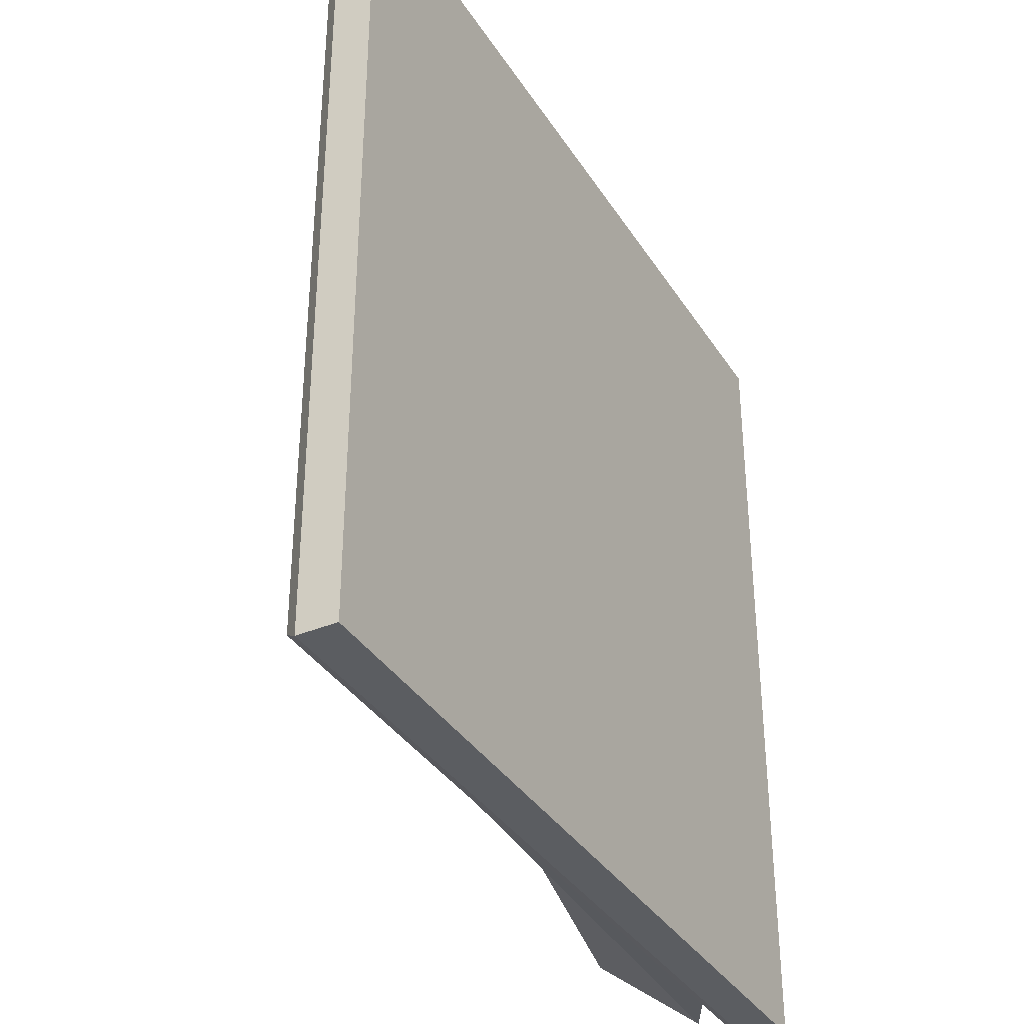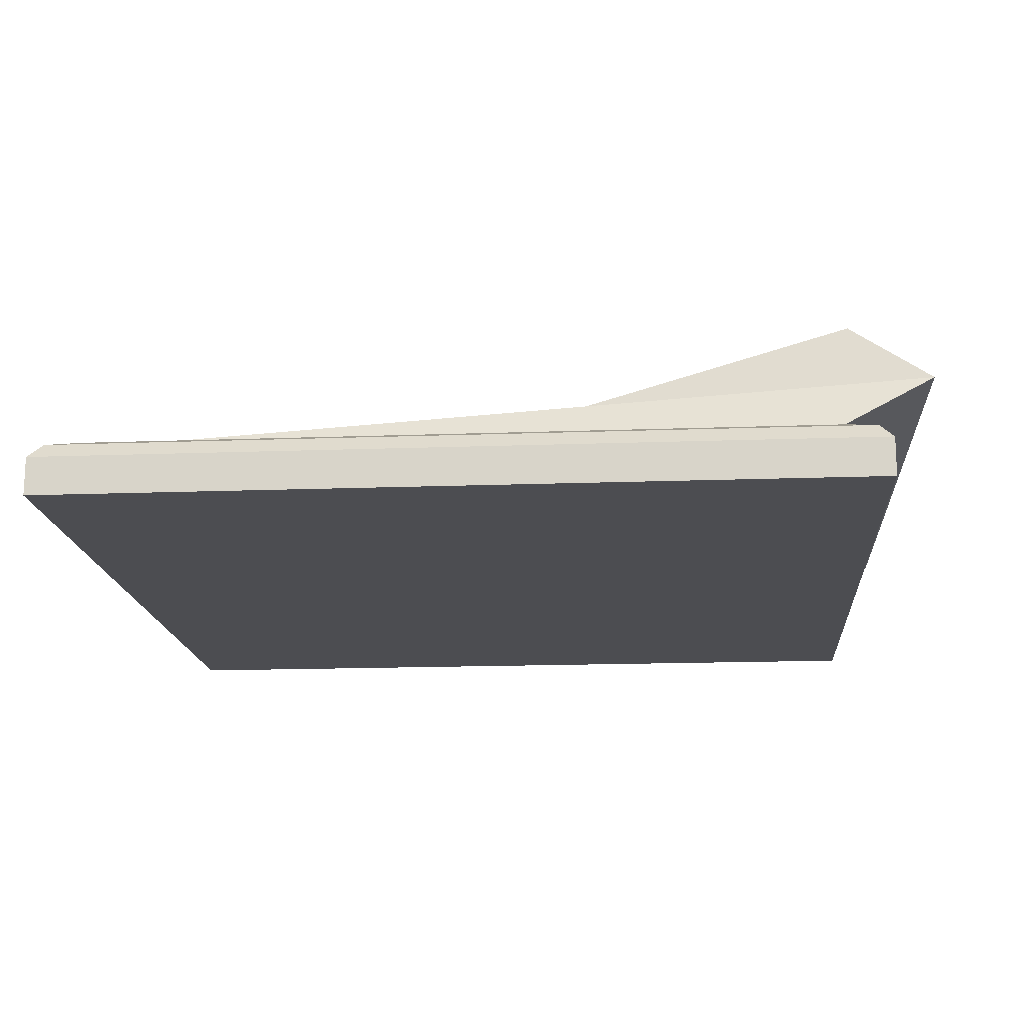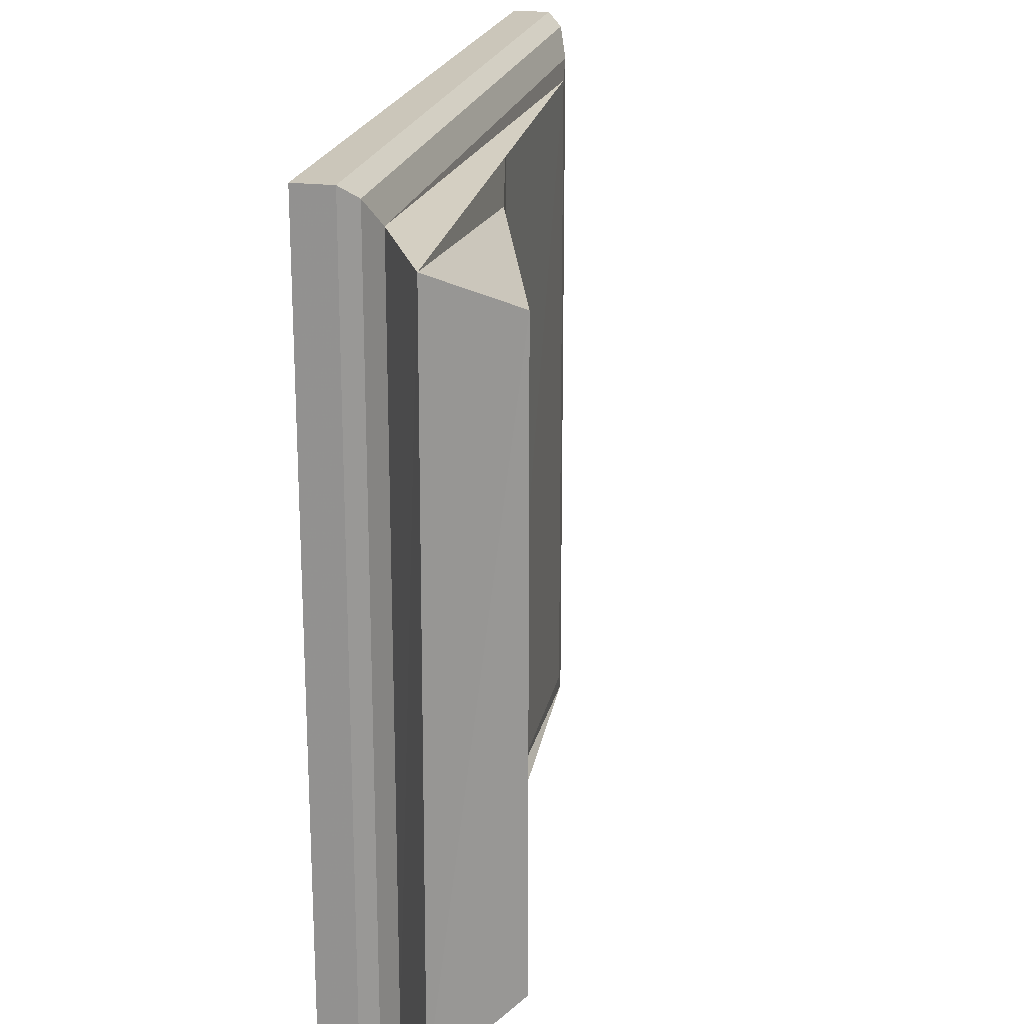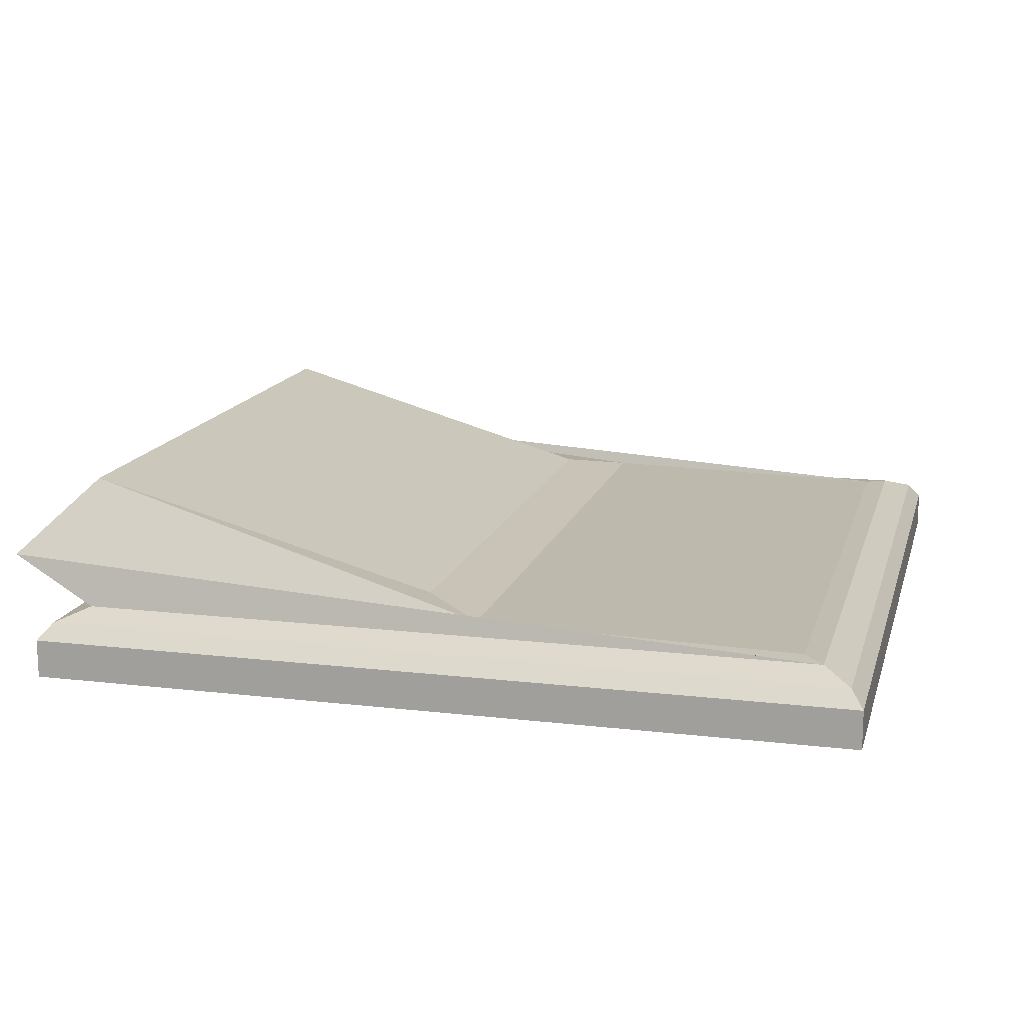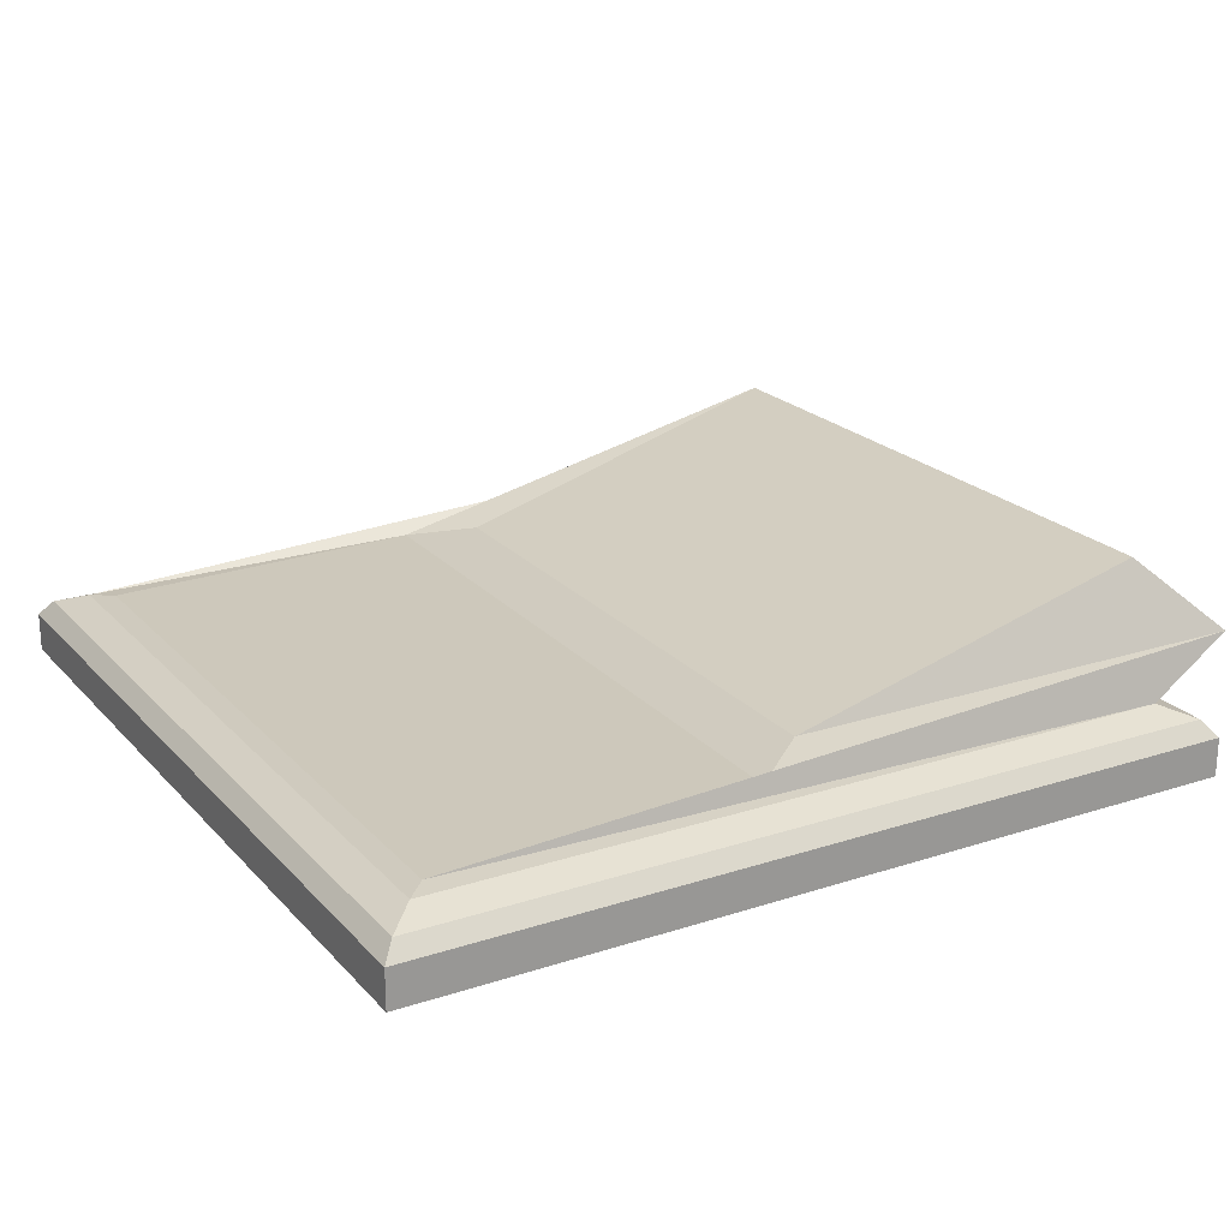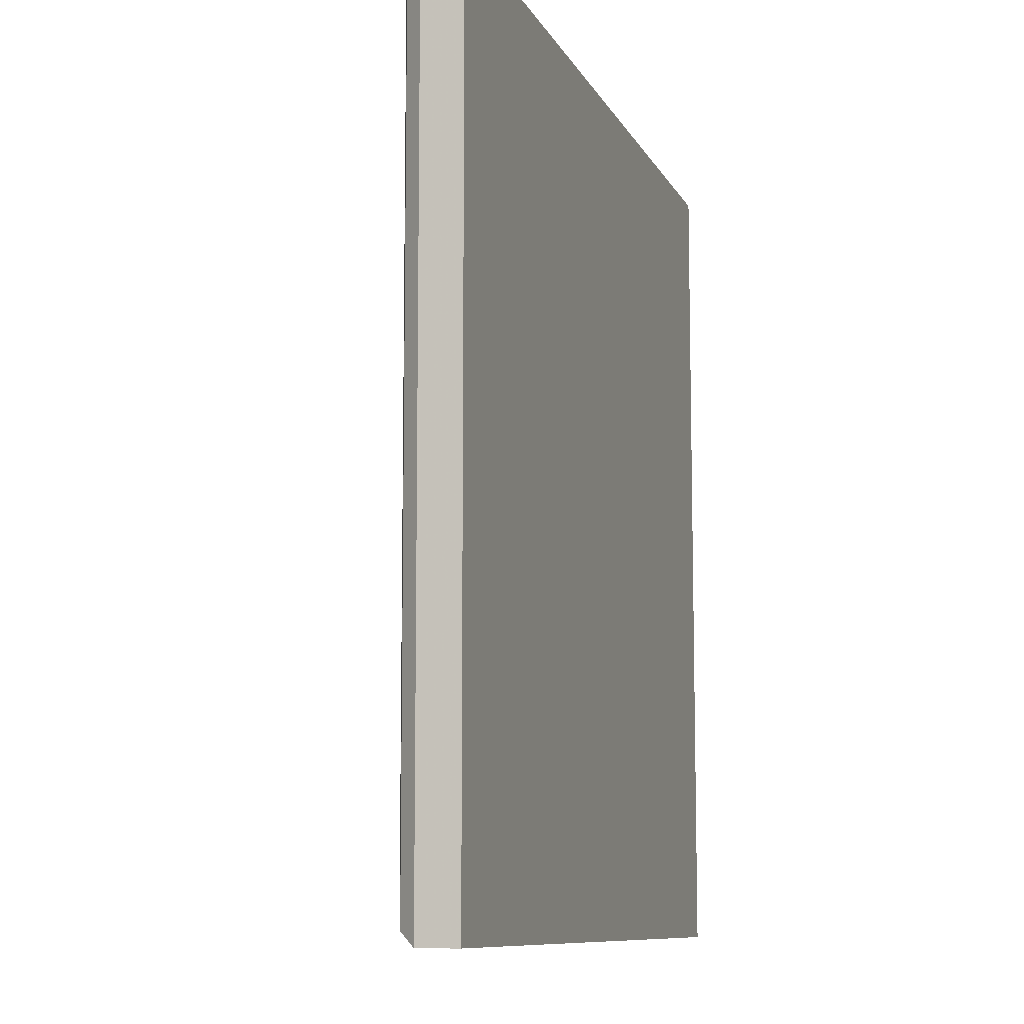
<metadata>
{"format":"obj","ext":"obj","renderer":"f3d","projection":"perspective","resolution":1024,"background":"white","views":[{"elev":-36.2,"azim":-61.5,"up":"+Z"},{"elev":-16.1,"azim":4.4,"up":"+Y"},{"elev":21.1,"azim":102.3,"up":"+Z"},{"elev":14.7,"azim":-165.7,"up":"+Y"},{"elev":21.6,"azim":-30.0,"up":"+Y"},{"elev":-9.4,"azim":-73.0,"up":"+Z"}]}
</metadata>
<code>
v -4 -0.5 4
v 4 -0.5 4
v -4 -0.5 -4
v 4 -0.5 -4
v -3.4 0.1527 3.4
v -3.598 0.1319 3.598
v -3.598 0.1319 -3.598
v -3.4 0.1527 -3.4
v -3.875 0.02675 3.875
v -4 -0.1277 4
v -3.875 0.02675 -3.875
v -4 -0.1277 -4
v 3.875 0.02675 3.875
v 4 -0.1277 4
v 3.598 0.1319 3.598
v 3.875 0.02675 -3.875
v 4 -0.1277 -4
v 3.598 0.1319 -3.598
v 3.713 1.295 3.035
v 4.455 0.6095 3.493
v -0.3568 0.2113 3.4
v 0.2424 0.3247 2.953
v 3.712 1.294 -3.035
v 4.428 0.582 -3.499
v 0.298 0.3322 -2.953
v -0.2929 0.219 -3.4
f 3 4 2 1
f 6 5 8 7
f 9 10 14 13
f 10 9 11 12
f 12 11 16 17
f 13 14 17 16
f 9 6 7 11
f 6 9 13 15
f 15 13 16 18
f 11 7 18 16
f 1 2 14 10
f 12 17 4 3
f 2 4 17 14
f 3 1 10 12
f 19 20 24 23
f 20 19 22 21
f 21 22 25 26
f 23 24 26 25
f 5 6 15 20 21
f 7 8 26 24 18
f 20 15 18 24
f 25 22 19 23
f 5 21 26 8

</code>
